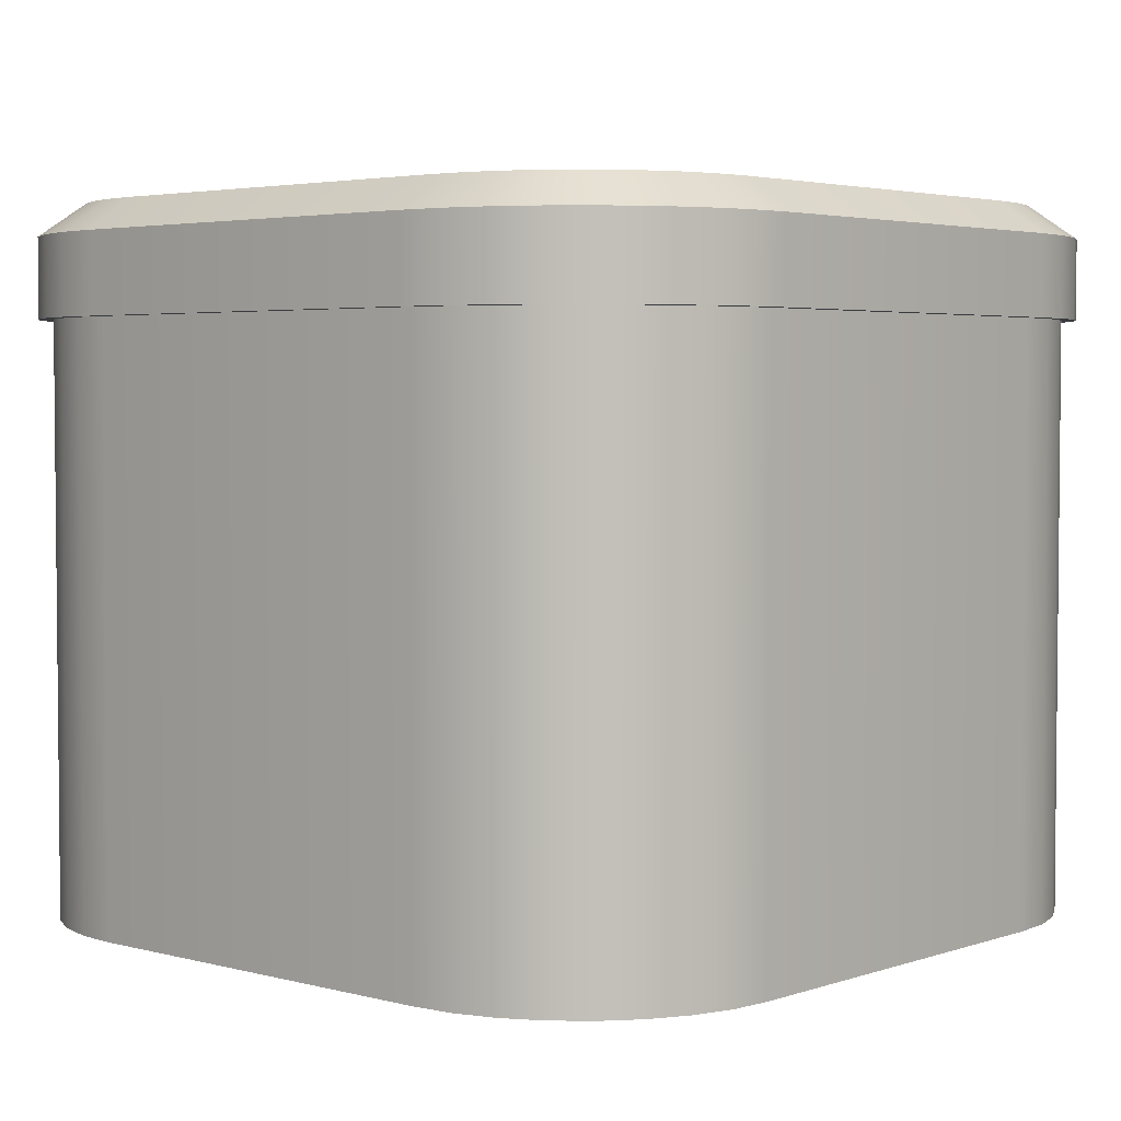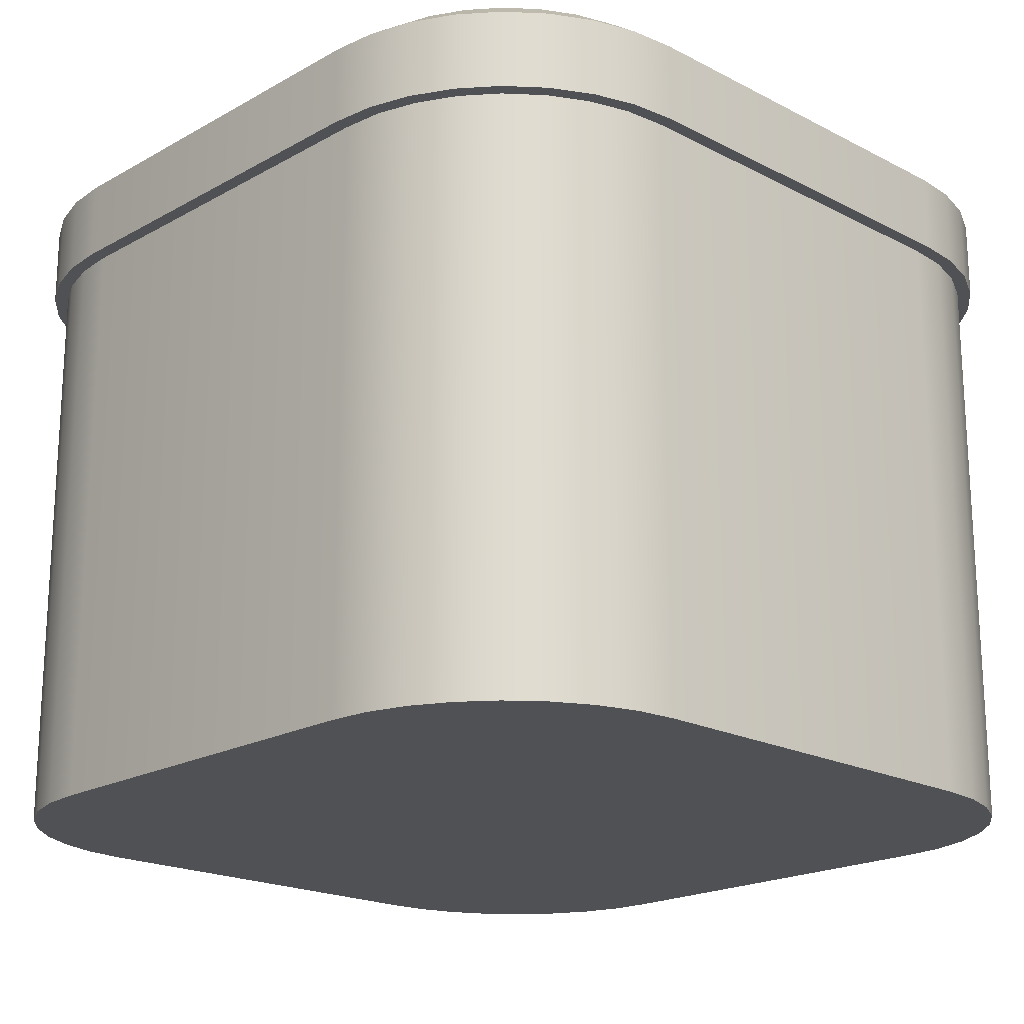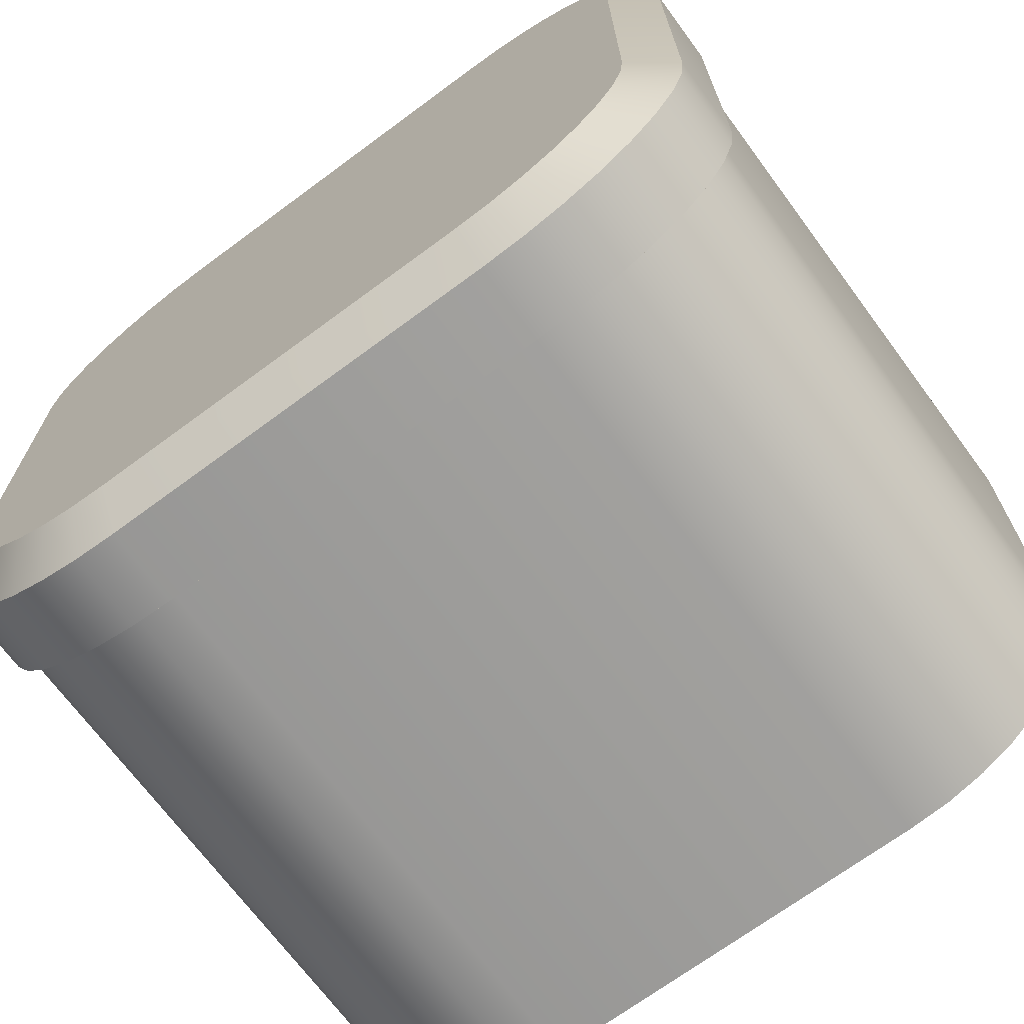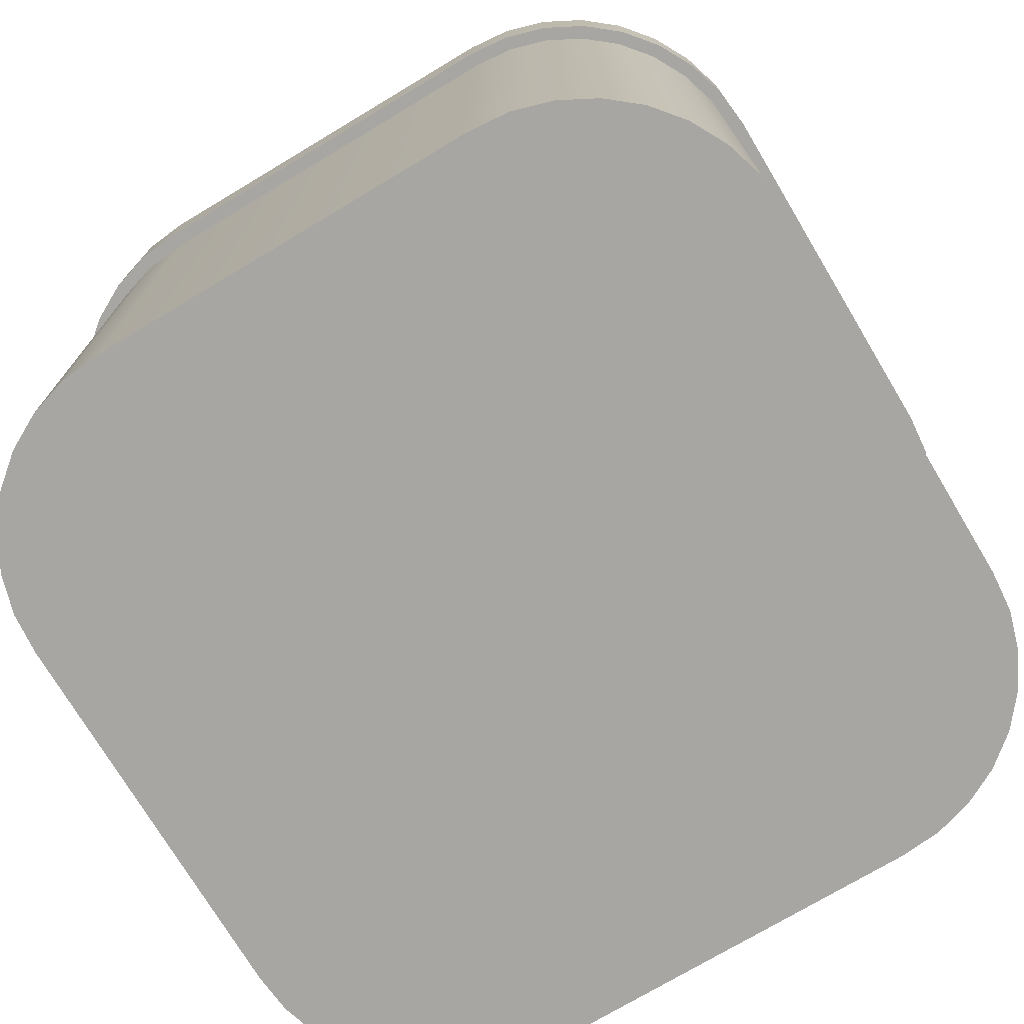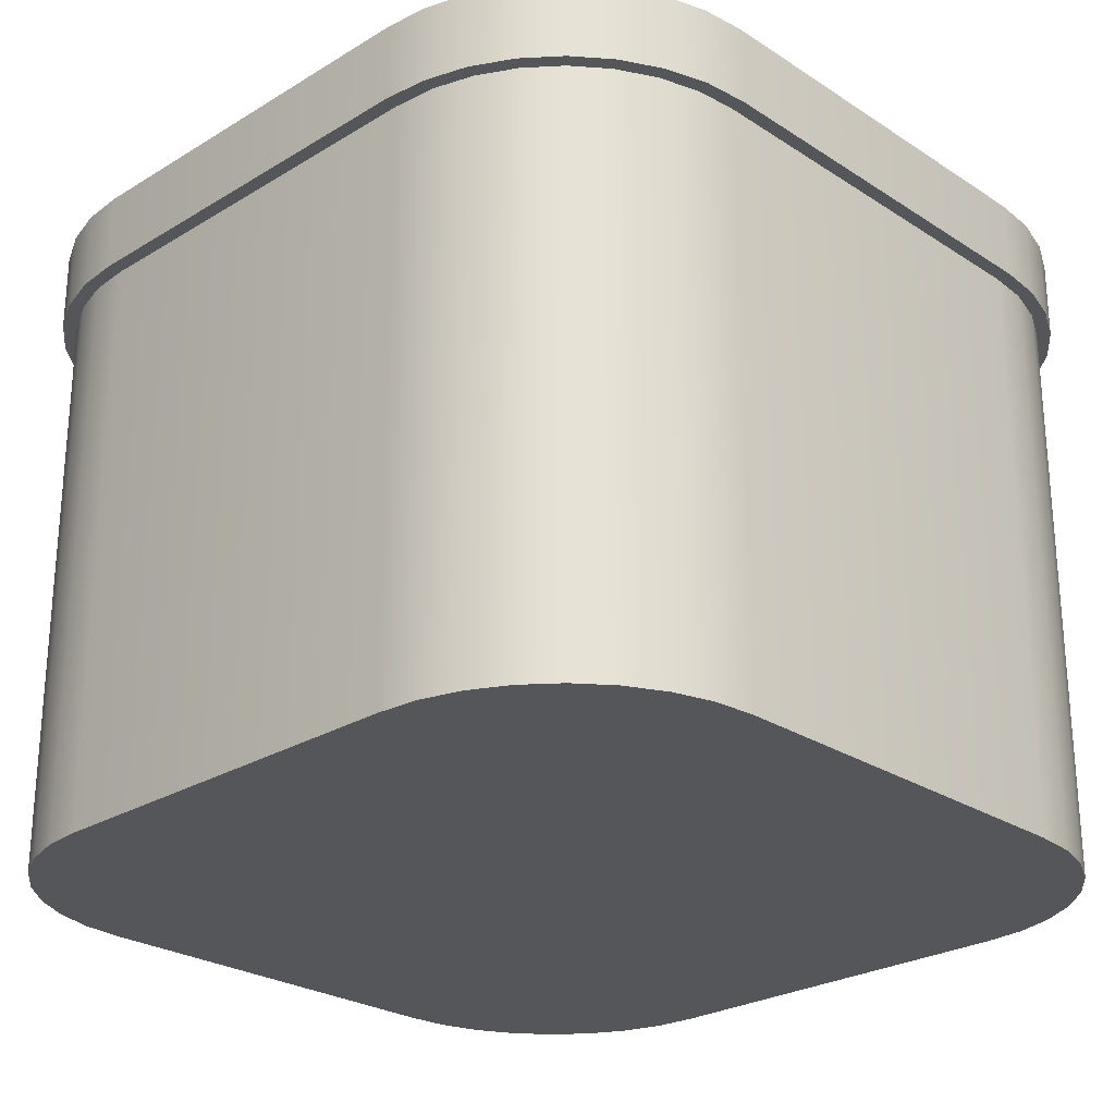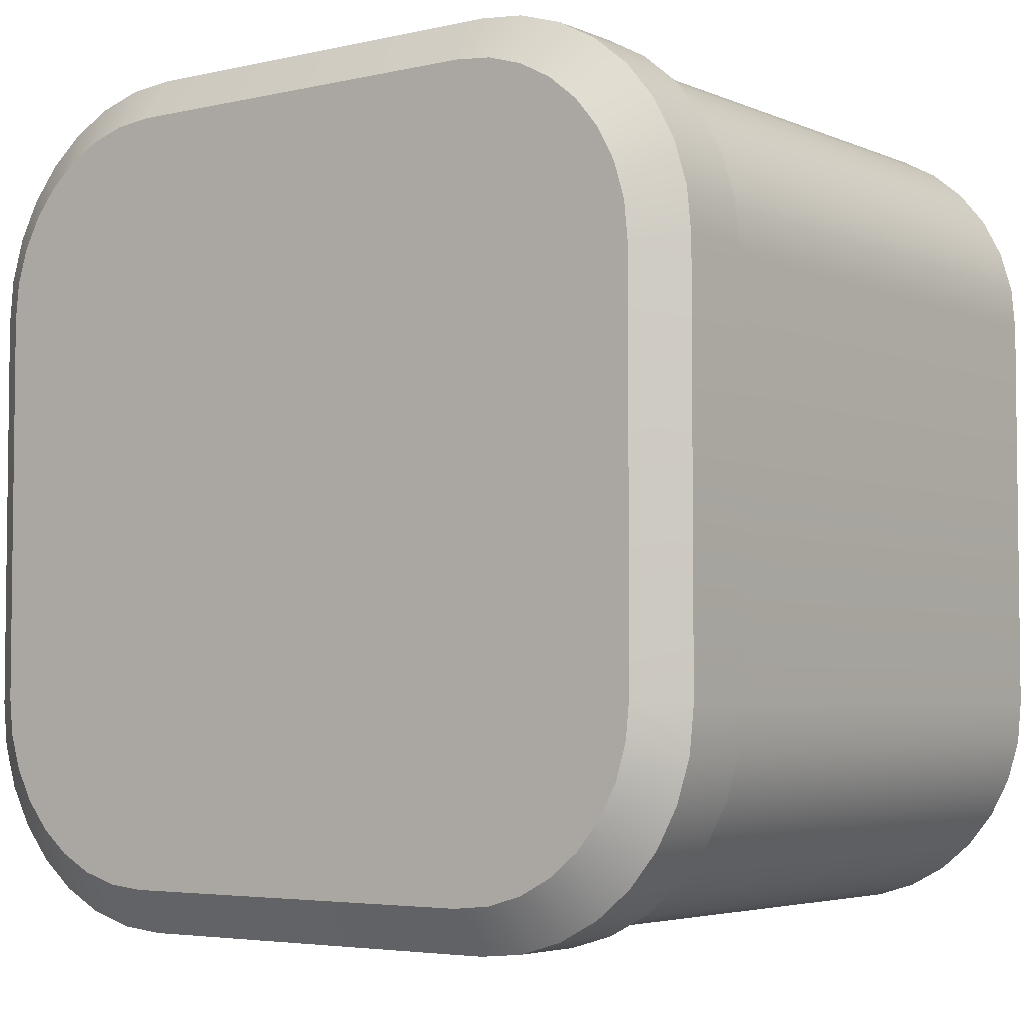
<metadata>
{"format":"obj","ext":"obj","renderer":"f3d","projection":"perspective","resolution":1024,"background":"white","views":[{"elev":3.5,"azim":-48.4,"up":"+Y"},{"elev":-19.7,"azim":-133.9,"up":"+Y"},{"elev":-70.1,"azim":-143.5,"up":"+Z"},{"elev":-74.0,"azim":-59.1,"up":"+Y"},{"elev":-25.8,"azim":134.1,"up":"+Y"},{"elev":-4.3,"azim":-143.4,"up":"+Z"}]}
</metadata>
<code>
o center
v -0.2 0.313 0.09408
v -0.198 0.313 0.1147
v -0.1919 0.313 0.1346
v -0.1822 0.313 0.1529
v -0.169 0.313 0.169
v -0.1529 0.313 0.1821
v -0.1346 0.313 0.1919
v -0.1147 0.313 0.198
v -0.09408 0.313 0.2
v 0.2 0.313 0.09408
v 0.198 0.313 0.1147
v 0.1919 0.313 0.1346
v 0.1821 0.313 0.1529
v 0.169 0.313 0.169
v 0.1529 0.313 0.1821
v 0.1346 0.313 0.1919
v 0.1147 0.313 0.198
v 0.09408 0.313 0.2
v 0.09408 0.313 -0.2
v 0.1147 0.313 -0.198
v 0.1346 0.313 -0.1919
v 0.1529 0.313 -0.1822
v 0.169 0.313 -0.169
v 0.1821 0.313 -0.1529
v 0.1919 0.313 -0.1346
v 0.198 0.313 -0.1147
v 0.2 0.313 -0.09408
v -0.2 0.313 -0.09408
v -0.198 0.313 -0.1147
v -0.1919 0.313 -0.1346
v -0.1822 0.313 -0.1529
v -0.169 0.313 -0.169
v -0.1529 0.313 -0.1822
v -0.1346 0.313 -0.1919
v -0.1147 0.313 -0.198
v -0.09408 0.313 -0.2
v -0.1915 0.03873 0.1134
v -0.1933 0.03873 0.09364
v -0.1915 0.313 0.1134
v -0.1859 0.03873 0.1321
v -0.1859 0.313 0.1321
v -0.1767 0.03873 0.1493
v -0.1767 0.313 0.1493
v -0.1643 0.03873 0.1643
v -0.1643 0.313 0.1643
v -0.1493 0.03873 0.1767
v -0.1493 0.313 0.1767
v -0.1321 0.03873 0.1859
v -0.1321 0.313 0.1859
v -0.1134 0.03873 0.1915
v -0.1134 0.313 0.1915
v -0.09365 0.03873 0.1933
v -0.09365 0.313 0.1933
v 0.1933 0.313 0.09364
v 0.1933 0.03873 0.09364
v 0.1915 0.03873 0.1134
v 0.1859 0.03873 0.1321
v 0.1767 0.03873 0.1493
v 0.1643 0.03873 0.1643
v 0.1493 0.03873 0.1767
v 0.1321 0.03873 0.1859
v 0.1134 0.03873 0.1915
v 0.09364 0.03873 0.1933
v 0.09364 0.313 -0.1933
v 0.09364 0.03873 -0.1933
v 0.1134 0.03873 -0.1915
v 0.1321 0.03873 -0.1859
v 0.1493 0.03873 -0.1767
v 0.1643 0.03873 -0.1643
v 0.1767 0.03873 -0.1493
v 0.1859 0.03873 -0.1321
v 0.1915 0.03873 -0.1134
v 0.1933 0.03873 -0.09365
v -0.1933 0.313 -0.09365
v -0.1933 0.03873 -0.09364
v -0.1915 0.03873 -0.1134
v -0.1859 0.03873 -0.1321
v -0.1767 0.03873 -0.1493
v -0.1643 0.03873 -0.1643
v -0.1493 0.03873 -0.1767
v -0.1321 0.03873 -0.1859
v -0.1134 0.03873 -0.1915
v -0.09365 0.03873 -0.1933
v -0.1933 0.313 0.09364
v 0.1915 0.313 0.1134
v 0.1859 0.313 0.1321
v 0.1767 0.313 0.1493
v 0.1643 0.313 0.1643
v 0.1493 0.313 0.1767
v 0.1321 0.313 0.1859
v 0.1134 0.313 0.1915
v 0.09364 0.313 0.1933
v 0.1134 0.313 -0.1915
v 0.1321 0.313 -0.1859
v 0.1493 0.313 -0.1767
v 0.1643 0.313 -0.1643
v 0.1767 0.313 -0.1493
v 0.1859 0.313 -0.1321
v 0.1915 0.313 -0.1134
v 0.1933 0.313 -0.09365
v -0.1915 0.313 -0.1134
v -0.1859 0.313 -0.1321
v -0.1767 0.313 -0.1493
v -0.1643 0.313 -0.1643
v -0.1493 0.313 -0.1767
v -0.1321 0.313 -0.1859
v -0.1134 0.313 -0.1915
v -0.09365 0.313 -0.1933
v -0.2 0.35 0.09408
v -0.198 0.35 0.1147
v -0.1919 0.35 0.1346
v -0.1822 0.35 0.1529
v -0.169 0.35 0.169
v -0.1529 0.35 0.1821
v -0.1346 0.35 0.1919
v -0.1147 0.35 0.198
v -0.09408 0.35 0.2
v 0.198 0.35 0.1147
v 0.2 0.35 0.09408
v 0.1919 0.35 0.1346
v 0.1821 0.35 0.1529
v 0.169 0.35 0.169
v 0.1529 0.35 0.1821
v 0.1346 0.35 0.1919
v 0.1147 0.35 0.198
v 0.09408 0.35 0.2
v 0.1147 0.35 -0.198
v 0.09408 0.35 -0.2
v 0.1346 0.35 -0.1919
v 0.1529 0.35 -0.1822
v 0.169 0.35 -0.169
v 0.1821 0.35 -0.1529
v 0.1919 0.35 -0.1346
v 0.198 0.35 -0.1147
v 0.2 0.35 -0.09408
v -0.198 0.35 -0.1147
v -0.2 0.35 -0.09408
v -0.1919 0.35 -0.1346
v -0.1822 0.35 -0.1529
v -0.169 0.35 -0.169
v -0.1529 0.35 -0.1822
v -0.1346 0.35 -0.1919
v -0.1147 0.35 -0.198
v -0.09408 0.35 -0.2
v -0.1793 0.3651 0.09141
v -0.1775 0.3651 0.1092
v -0.1726 0.3651 0.1255
v -0.1645 0.3651 0.1405
v -0.1537 0.3651 0.1537
v -0.1405 0.3651 0.1645
v -0.1255 0.3651 0.1726
v -0.1092 0.3651 0.1775
v -0.09141 0.3651 0.1793
v 0.1775 0.3651 0.1092
v 0.1793 0.3651 0.09141
v 0.1726 0.3651 0.1255
v 0.1645 0.3651 0.1405
v 0.1537 0.3651 0.1537
v 0.1405 0.3651 0.1645
v 0.1255 0.3651 0.1726
v 0.1092 0.3651 0.1775
v 0.09141 0.3651 0.1793
v 0.1092 0.3651 -0.1775
v 0.09141 0.3651 -0.1793
v 0.1255 0.3651 -0.1726
v 0.1405 0.3651 -0.1645
v 0.1537 0.3651 -0.1537
v 0.1645 0.3651 -0.1405
v 0.1726 0.3651 -0.1255
v 0.1775 0.3651 -0.1092
v 0.1793 0.3651 -0.09141
v -0.1775 0.3651 -0.1092
v -0.1793 0.3651 -0.09141
v -0.1726 0.3651 -0.1255
v -0.1645 0.3651 -0.1405
v -0.1537 0.3651 -0.1537
v -0.1405 0.3651 -0.1645
v -0.1255 0.3651 -0.1726
v -0.1092 0.3651 -0.1775
v -0.09141 0.3651 -0.1793
f 1 137 28
f 36 128 19
f 18 117 9
f 10 135 119
f 2 109 1
f 3 110 2
f 4 111 3
f 5 112 4
f 5 114 113
f 6 115 114
f 8 115 7
f 9 116 8
f 28 84 1
f 27 99 26
f 19 108 36
f 101 28 29
f 53 18 9
f 102 29 30
f 54 27 10
f 103 30 31
f 1 39 2
f 104 31 32
f 2 41 3
f 33 104 32
f 3 43 4
f 34 105 33
f 144 35 143
f 143 34 142
f 142 33 141
f 141 32 140
f 140 31 139
f 139 30 138
f 138 29 136
f 136 28 137
f 135 26 134
f 134 25 133
f 133 24 132
f 132 23 131
f 131 22 130
f 130 21 129
f 129 20 127
f 127 19 128
f 126 17 125
f 125 16 124
f 124 15 123
f 123 14 122
f 122 13 121
f 121 12 120
f 120 11 118
f 118 10 119
f 4 45 5
f 35 106 34
f 45 6 5
f 36 107 35
f 47 7 6
f 49 8 7
f 51 9 8
f 85 55 54
f 85 57 56
f 87 57 86
f 87 59 58
f 89 59 88
f 90 60 89
f 91 61 90
f 92 62 91
f 93 65 64
f 94 66 93
f 94 68 67
f 96 68 95
f 97 69 96
f 98 70 97
f 99 71 98
f 99 73 72
f 74 76 75
f 102 76 101
f 103 77 102
f 104 78 103
f 104 80 79
f 105 81 80
f 106 82 81
f 107 83 82
f 52 51 50
f 50 49 48
f 48 47 46
f 46 45 44
f 42 45 43
f 40 43 41
f 37 41 39
f 37 84 38
f 55 100 54
f 63 53 52
f 83 64 65
f 75 84 74
f 26 98 25
f 98 24 25
f 97 23 24
f 96 22 23
f 22 94 21
f 94 20 21
f 93 19 20
f 65 69 73
f 18 91 17
f 17 90 16
f 90 15 16
f 89 14 15
f 14 87 13
f 13 86 12
f 86 11 12
f 85 10 11
f 1 109 137
f 36 144 128
f 18 126 117
f 10 27 135
f 2 110 109
f 3 111 110
f 4 112 111
f 5 113 112
f 5 6 114
f 6 7 115
f 8 116 115
f 9 117 116
f 28 74 84
f 27 100 99
f 19 64 108
f 101 74 28
f 53 92 18
f 102 101 29
f 54 100 27
f 103 102 30
f 1 84 39
f 104 103 31
f 2 39 41
f 33 105 104
f 3 41 43
f 34 106 105
f 144 36 35
f 143 35 34
f 142 34 33
f 141 33 32
f 140 32 31
f 139 31 30
f 138 30 29
f 136 29 28
f 135 27 26
f 134 26 25
f 133 25 24
f 132 24 23
f 131 23 22
f 130 22 21
f 129 21 20
f 127 20 19
f 126 18 17
f 125 17 16
f 124 16 15
f 123 15 14
f 122 14 13
f 121 13 12
f 120 12 11
f 118 11 10
f 4 43 45
f 35 107 106
f 45 47 6
f 36 108 107
f 47 49 7
f 49 51 8
f 51 53 9
f 85 56 55
f 85 86 57
f 87 58 57
f 87 88 59
f 89 60 59
f 90 61 60
f 91 62 61
f 92 63 62
f 93 66 65
f 94 67 66
f 94 95 68
f 96 69 68
f 97 70 69
f 98 71 70
f 99 72 71
f 99 100 73
f 74 101 76
f 102 77 76
f 103 78 77
f 104 79 78
f 104 105 80
f 105 106 81
f 106 107 82
f 107 108 83
f 52 53 51
f 50 51 49
f 48 49 47
f 46 47 45
f 42 44 45
f 40 42 43
f 37 40 41
f 37 39 84
f 55 73 100
f 63 92 53
f 83 108 64
f 75 38 84
f 26 99 98
f 98 97 24
f 97 96 23
f 96 95 22
f 22 95 94
f 94 93 20
f 93 64 19
f 40 37 38
f 38 75 83
f 75 76 77
f 83 75 79
f 77 78 75
f 78 79 75
f 79 80 83
f 80 81 83
f 81 82 83
f 83 65 52
f 65 66 67
f 67 68 65
f 68 69 65
f 69 70 73
f 70 71 73
f 71 72 73
f 73 55 63
f 55 56 57
f 55 59 63
f 57 58 55
f 58 59 55
f 59 60 63
f 60 61 63
f 61 62 63
f 63 52 73
f 52 50 48
f 48 46 52
f 46 44 52
f 44 42 38
f 42 40 38
f 52 38 83
f 73 52 65
f 52 44 38
f 18 92 91
f 17 91 90
f 90 89 15
f 89 88 14
f 14 88 87
f 13 87 86
f 86 85 11
f 85 54 10
f 109 146 145
f 110 147 146
f 111 148 147
f 112 149 148
f 149 114 150
f 150 115 151
f 151 116 152
f 152 117 153
f 154 119 155
f 156 118 154
f 157 120 156
f 158 121 157
f 123 158 159
f 124 159 160
f 125 160 161
f 126 161 162
f 163 128 164
f 165 127 163
f 166 129 165
f 167 130 166
f 132 167 168
f 133 168 169
f 134 169 170
f 135 170 171
f 172 137 173
f 174 136 172
f 175 138 174
f 176 139 175
f 141 176 177
f 142 177 178
f 143 178 179
f 144 179 180
f 153 126 162
f 137 145 173
f 164 144 180
f 119 171 155
f 166 163 170
f 109 110 146
f 110 111 147
f 111 112 148
f 112 113 149
f 149 113 114
f 150 114 115
f 151 115 116
f 152 116 117
f 154 118 119
f 156 120 118
f 157 121 120
f 158 122 121
f 123 122 158
f 124 123 159
f 125 124 160
f 126 125 161
f 163 127 128
f 165 129 127
f 166 130 129
f 167 131 130
f 132 131 167
f 133 132 168
f 134 133 169
f 135 134 170
f 172 136 137
f 174 138 136
f 175 139 138
f 176 140 139
f 141 140 176
f 142 141 177
f 143 142 178
f 144 143 179
f 153 117 126
f 137 109 145
f 164 128 144
f 119 135 171
f 173 145 153
f 145 146 152
f 146 147 148
f 148 149 150
f 150 151 152
f 152 153 145
f 153 162 180
f 162 161 154
f 161 160 156
f 160 159 158
f 158 157 156
f 156 154 161
f 154 155 162
f 155 171 164
f 171 170 164
f 170 169 166
f 169 168 166
f 168 167 166
f 166 165 163
f 163 164 170
f 164 180 162
f 180 179 172
f 179 178 176
f 178 177 176
f 176 175 174
f 174 172 176
f 172 173 180
f 176 172 179
f 146 148 152
f 148 150 152
f 153 180 173
f 160 158 156
f 162 155 164

</code>
